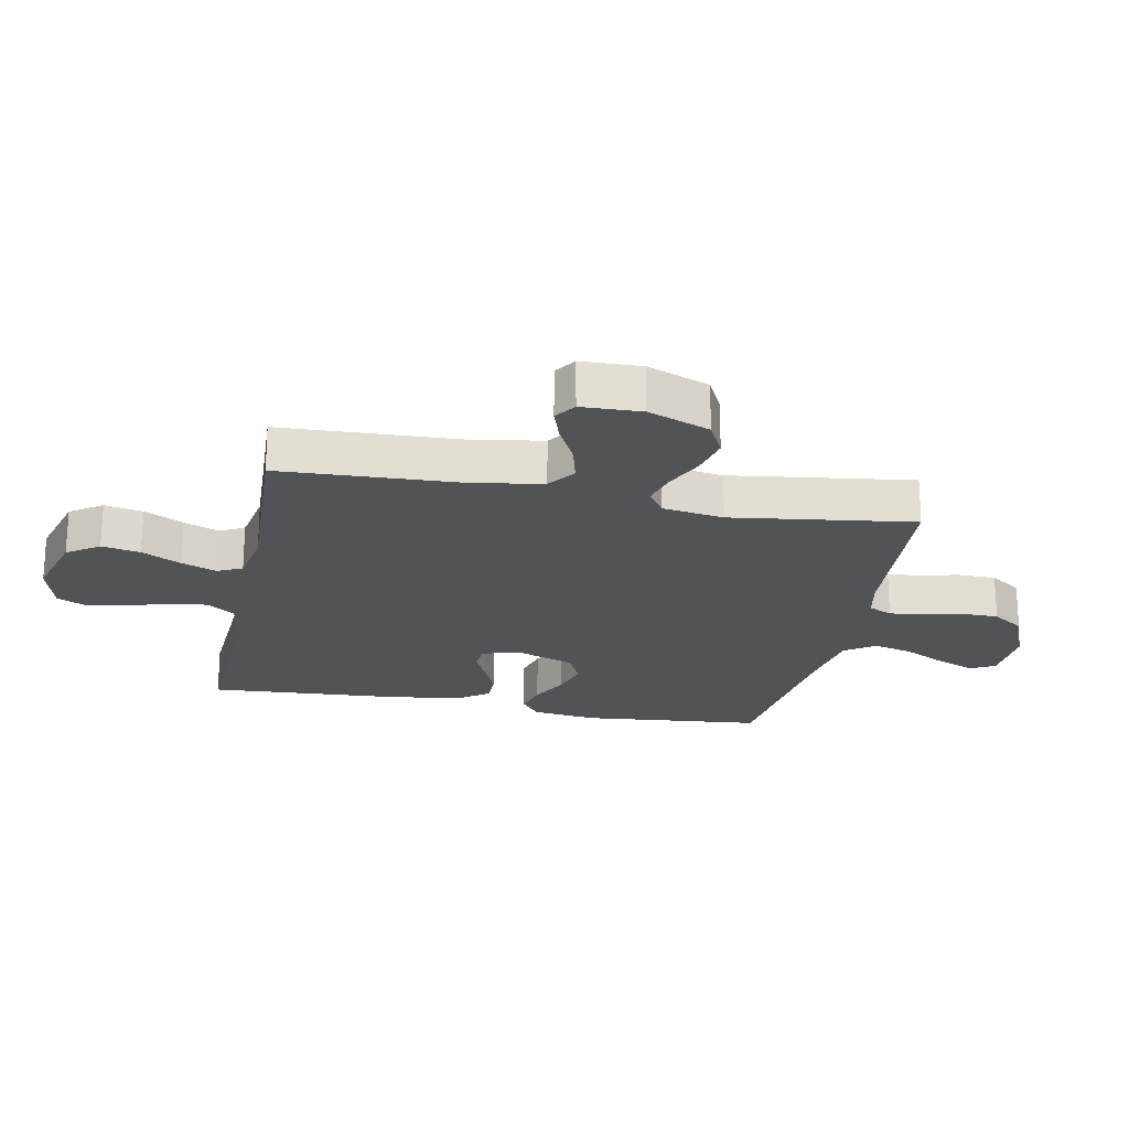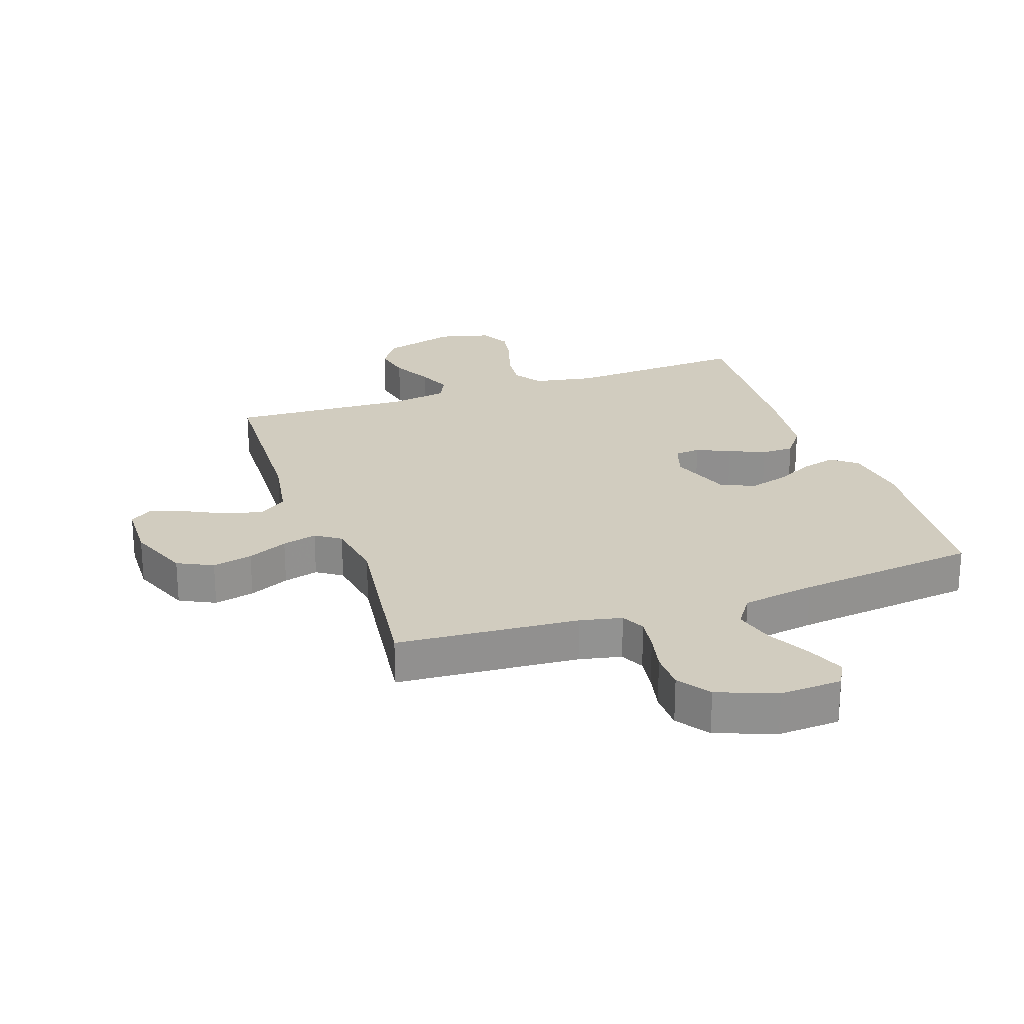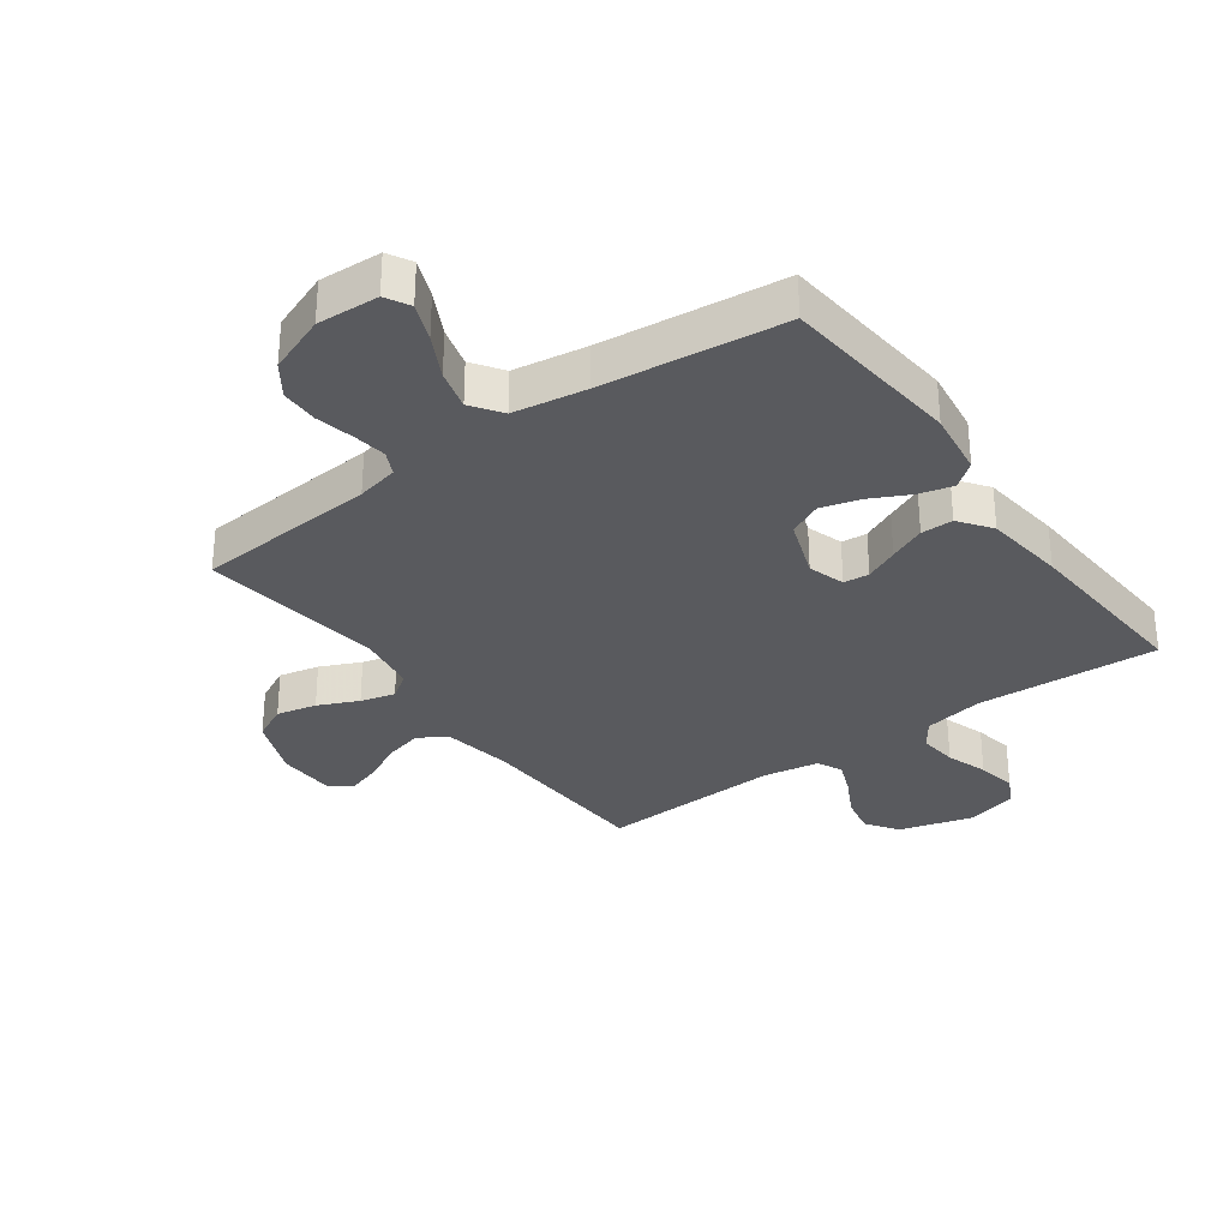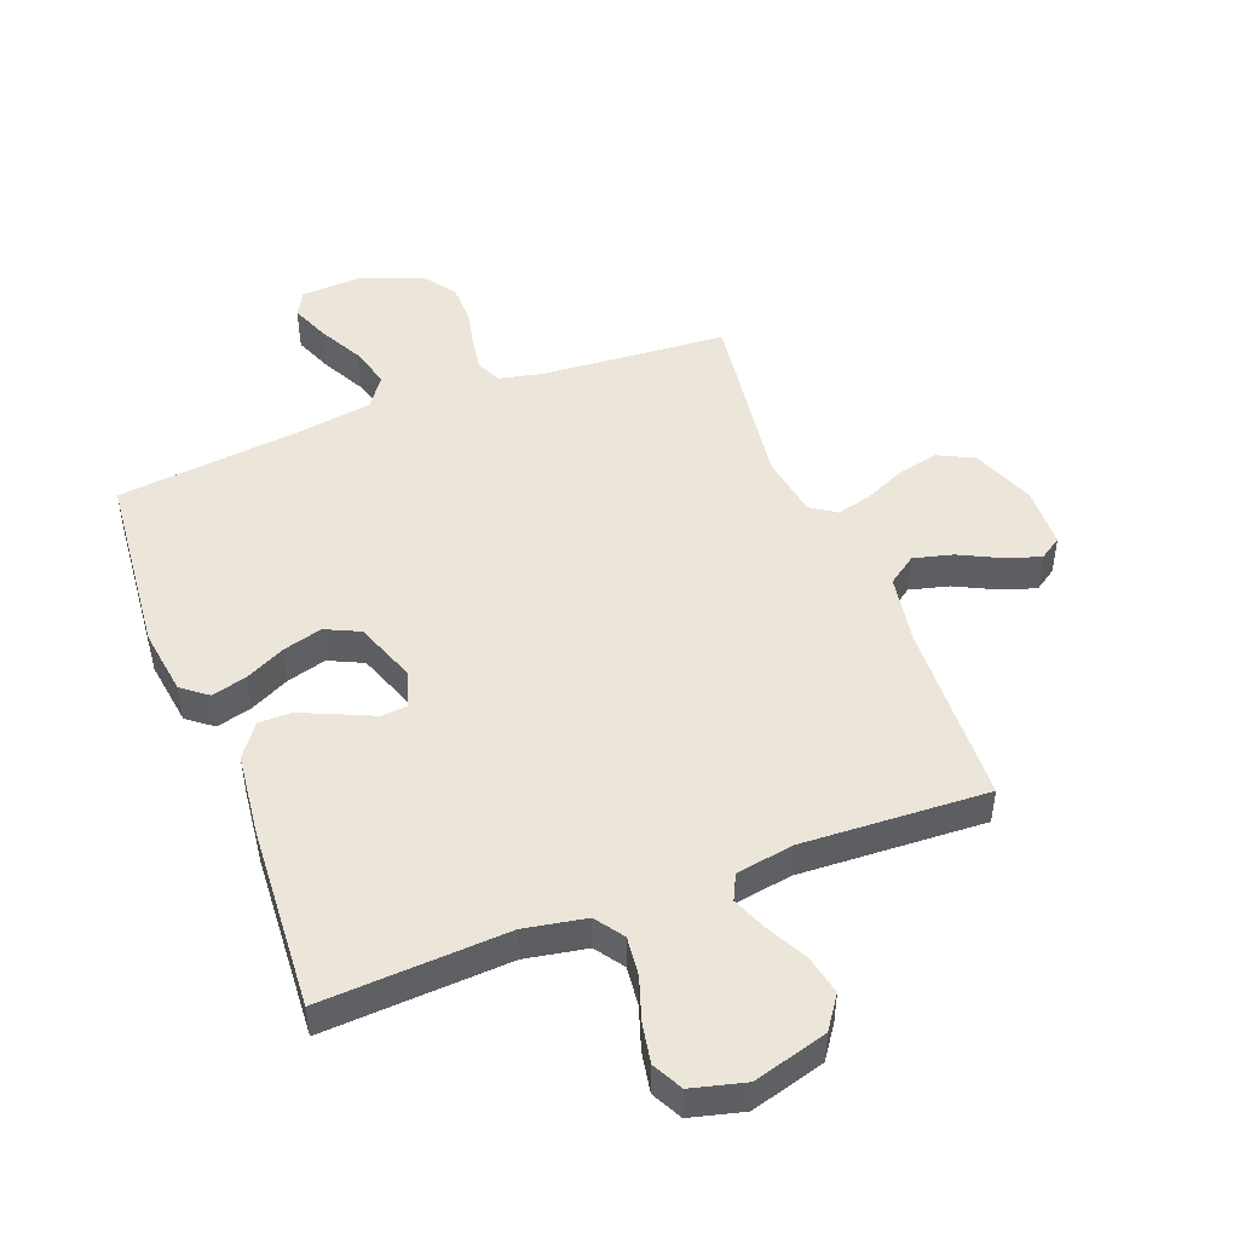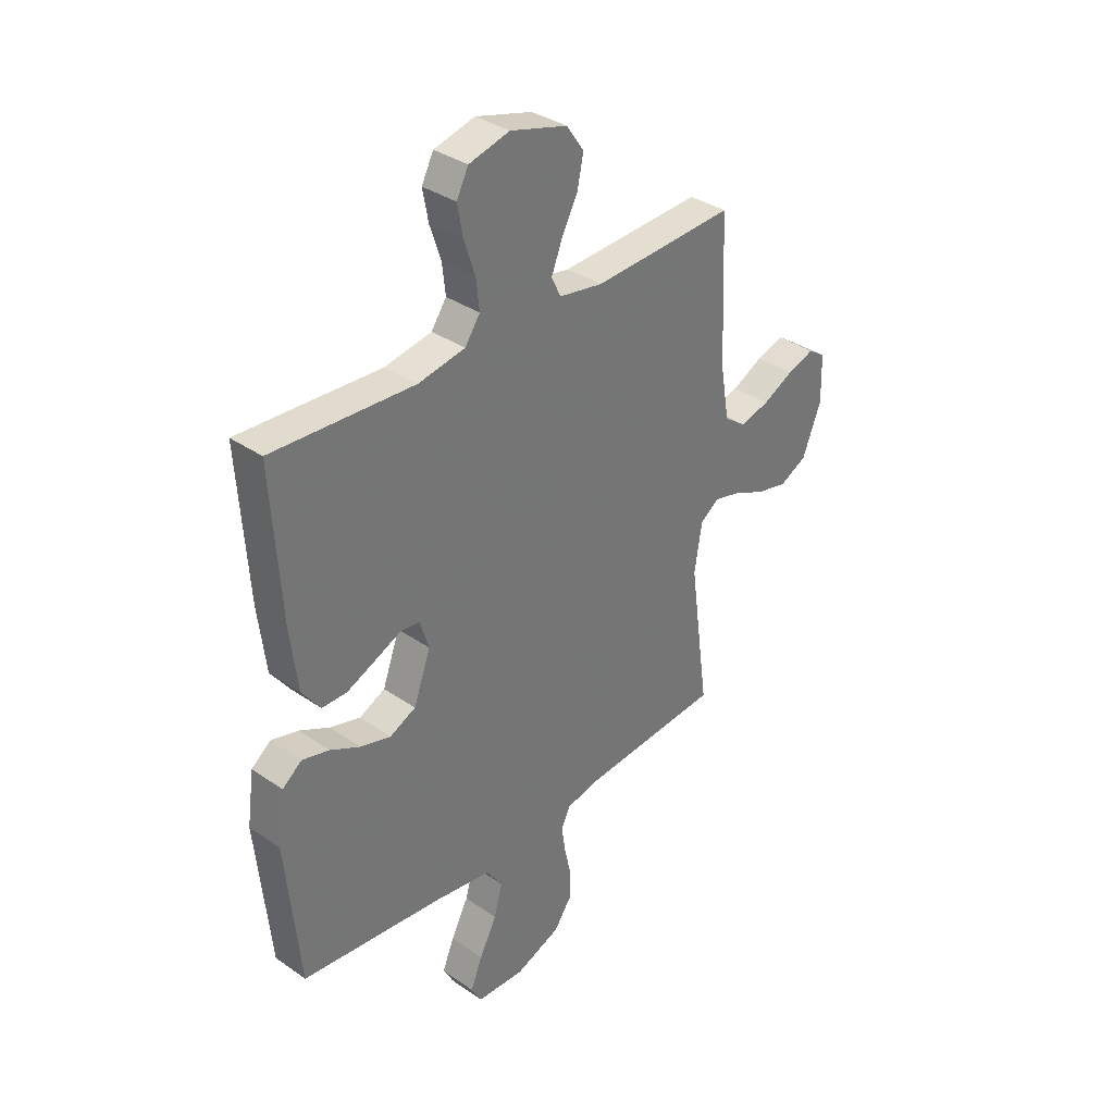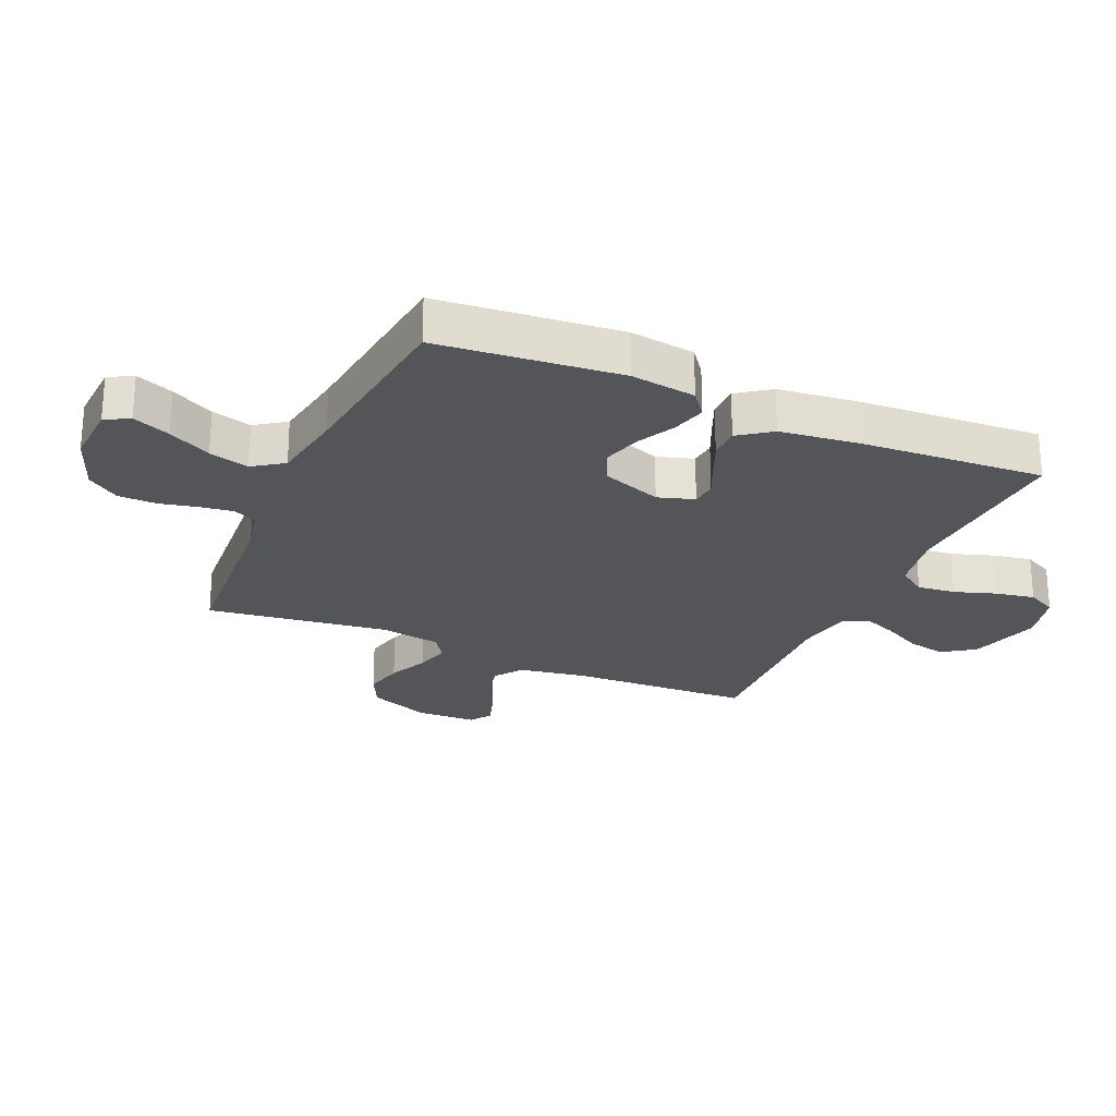
<metadata>
{"format":"obj","ext":"obj","renderer":"f3d","projection":"perspective","resolution":1024,"background":"white","views":[{"elev":-21.8,"azim":78.8,"up":"+Y"},{"elev":24.2,"azim":160.8,"up":"+Y"},{"elev":-31.6,"azim":-144.1,"up":"+Y"},{"elev":48.1,"azim":-21.0,"up":"+Y"},{"elev":35.1,"azim":-47.4,"up":"+Z"},{"elev":-24.7,"azim":-113.9,"up":"+Y"}]}
</metadata>
<code>
v 0.5 0.07 0.5
v 0.513 0.07 0.2
v 0.532 0.07 0.088
v 0.578 0.07 0.055
v 0.641 0.07 0.071
v 0.707 0.07 0.104
v 0.764 0.07 0.123
v 0.8 0.07 0.099
v 0.803 0.07 0
v 0.763 0.07 -0.102
v 0.705 0.07 -0.131
v 0.639 0.07 -0.116
v 0.573 0.07 -0.086
v 0.516 0.07 -0.071
v 0.475 0.07 -0.099
v 0.459 0.07 -0.2
v 0.5 0.07 -0.5
v 0.2 0.07 -0.522
v 0.131 0.07 -0.537
v 0.112 0.07 -0.576
v 0.12 0.07 -0.631
v 0.134 0.07 -0.694
v 0.133 0.07 -0.757
v 0.096 0.07 -0.81
v 0 0.07 -0.847
v -0.102 0.07 -0.842
v -0.124 0.07 -0.802
v -0.099 0.07 -0.74
v -0.062 0.07 -0.669
v -0.044 0.07 -0.603
v -0.079 0.07 -0.553
v -0.2 0.07 -0.534
v -0.5 0.07 -0.5
v -0.529 0.07 -0.2
v -0.514 0.07 -0.092
v -0.473 0.07 -0.06
v -0.416 0.07 -0.075
v -0.352 0.07 -0.107
v -0.288 0.07 -0.125
v -0.233 0.07 -0.099
v -0.197 0.07 0
v -0.216 0.07 0.06
v -0.258 0.07 0.064
v -0.313 0.07 0.039
v -0.373 0.07 0.013
v -0.426 0.07 0.013
v -0.465 0.07 0.066
v -0.481 0.07 0.2
v -0.5 0.07 0.5
v -0.2 0.07 0.483
v -0.101 0.07 0.501
v -0.069 0.07 0.547
v -0.076 0.07 0.61
v -0.099 0.07 0.679
v -0.111 0.07 0.744
v -0.086 0.07 0.793
v 0 0.07 0.815
v 0.12 0.07 0.781
v 0.157 0.07 0.728
v 0.144 0.07 0.665
v 0.11 0.07 0.6
v 0.087 0.07 0.543
v 0.107 0.07 0.502
v 0.2 0.07 0.486
v 0.5 0 0.5
v 0.513 0 0.2
v 0.532 0 0.088
v 0.578 0 0.055
v 0.641 0 0.071
v 0.707 0 0.104
v 0.764 0 0.123
v 0.8 0 0.099
v 0.803 0 0
v 0.763 0 -0.102
v 0.705 0 -0.131
v 0.639 0 -0.116
v 0.573 0 -0.086
v 0.516 0 -0.071
v 0.475 0 -0.099
v 0.459 0 -0.2
v 0.5 0 -0.5
v 0.2 0 -0.522
v 0.131 0 -0.537
v 0.112 0 -0.576
v 0.12 0 -0.631
v 0.134 0 -0.694
v 0.133 0 -0.757
v 0.096 0 -0.81
v 0 0 -0.847
v -0.102 0 -0.842
v -0.124 0 -0.802
v -0.099 0 -0.74
v -0.062 0 -0.669
v -0.044 0 -0.603
v -0.079 0 -0.553
v -0.2 0 -0.534
v -0.5 0 -0.5
v -0.529 0 -0.2
v -0.514 0 -0.092
v -0.473 0 -0.06
v -0.416 0 -0.075
v -0.352 0 -0.107
v -0.288 0 -0.125
v -0.233 0 -0.099
v -0.197 0 0
v -0.216 0 0.06
v -0.258 0 0.064
v -0.313 0 0.039
v -0.373 0 0.013
v -0.426 0 0.013
v -0.465 0 0.066
v -0.481 0 0.2
v -0.5 0 0.5
v -0.2 0 0.483
v -0.101 0 0.501
v -0.069 0 0.547
v -0.076 0 0.61
v -0.099 0 0.679
v -0.111 0 0.744
v -0.086 0 0.793
v 0 0 0.815
v 0.12 0 0.781
v 0.157 0 0.728
v 0.144 0 0.665
v 0.11 0 0.6
v 0.087 0 0.543
v 0.107 0 0.502
v 0.2 0 0.486
f 59 60 61
f 58 59 61
f 57 58 61
f 56 57 61
f 55 56 61
f 54 55 61
f 53 54 61
f 52 53 61 62
f 51 52 62 63
f 48 49 50
f 47 48 50
f 46 47 50
f 45 46 50
f 44 45 50
f 43 44 50
f 51 63 64
f 50 51 64
f 43 50 64
f 42 43 64
f 36 37 38
f 35 36 38
f 34 35 38
f 33 34 38
f 32 33 38
f 31 32 38 39
f 30 31 39 40
f 27 28 29
f 26 27 29
f 25 26 29
f 24 25 29
f 23 24 29
f 22 23 29
f 21 22 29
f 20 21 29 30
f 30 40 41
f 20 30 41
f 19 20 41
f 16 17 18
f 64 1 2
f 42 64 2
f 41 42 2
f 19 41 2
f 18 19 2
f 16 18 2
f 15 16 2
f 11 12 13
f 10 11 13
f 9 10 13
f 8 9 13
f 7 8 13
f 6 7 13
f 5 6 13
f 14 15 2 3
f 4 5 13 14
f 3 4 14
f 125 124 123
f 125 123 122
f 125 122 121
f 125 121 120
f 125 120 119
f 125 119 118
f 125 118 117
f 126 125 117 116
f 127 126 116 115
f 114 113 112
f 114 112 111
f 114 111 110
f 114 110 109
f 114 109 108
f 114 108 107
f 128 127 115
f 128 115 114
f 128 114 107
f 128 107 106
f 102 101 100
f 102 100 99
f 102 99 98
f 102 98 97
f 102 97 96
f 103 102 96 95
f 104 103 95 94
f 93 92 91
f 93 91 90
f 93 90 89
f 93 89 88
f 93 88 87
f 93 87 86
f 93 86 85
f 94 93 85 84
f 105 104 94
f 105 94 84
f 105 84 83
f 82 81 80
f 66 65 128
f 66 128 106
f 66 106 105
f 66 105 83
f 66 83 82
f 66 82 80
f 66 80 79
f 77 76 75
f 77 75 74
f 77 74 73
f 77 73 72
f 77 72 71
f 77 71 70
f 77 70 69
f 67 66 79 78
f 78 77 69 68
f 78 68 67
f 1 65 66 2
f 2 66 67 3
f 3 67 68 4
f 4 68 69 5
f 5 69 70 6
f 6 70 71 7
f 7 71 72 8
f 8 72 73 9
f 9 73 74 10
f 10 74 75 11
f 11 75 76 12
f 12 76 77 13
f 13 77 78 14
f 14 78 79 15
f 15 79 80 16
f 16 80 81 17
f 17 81 82 18
f 18 82 83 19
f 19 83 84 20
f 20 84 85 21
f 21 85 86 22
f 22 86 87 23
f 23 87 88 24
f 24 88 89 25
f 25 89 90 26
f 26 90 91 27
f 27 91 92 28
f 28 92 93 29
f 29 93 94 30
f 30 94 95 31
f 31 95 96 32
f 32 96 97 33
f 33 97 98 34
f 34 98 99 35
f 35 99 100 36
f 36 100 101 37
f 37 101 102 38
f 38 102 103 39
f 39 103 104 40
f 40 104 105 41
f 41 105 106 42
f 42 106 107 43
f 43 107 108 44
f 44 108 109 45
f 45 109 110 46
f 46 110 111 47
f 47 111 112 48
f 48 112 113 49
f 49 113 114 50
f 50 114 115 51
f 51 115 116 52
f 52 116 117 53
f 53 117 118 54
f 54 118 119 55
f 55 119 120 56
f 56 120 121 57
f 57 121 122 58
f 58 122 123 59
f 59 123 124 60
f 60 124 125 61
f 61 125 126 62
f 62 126 127 63
f 63 127 128 64
f 64 128 65 1

</code>
